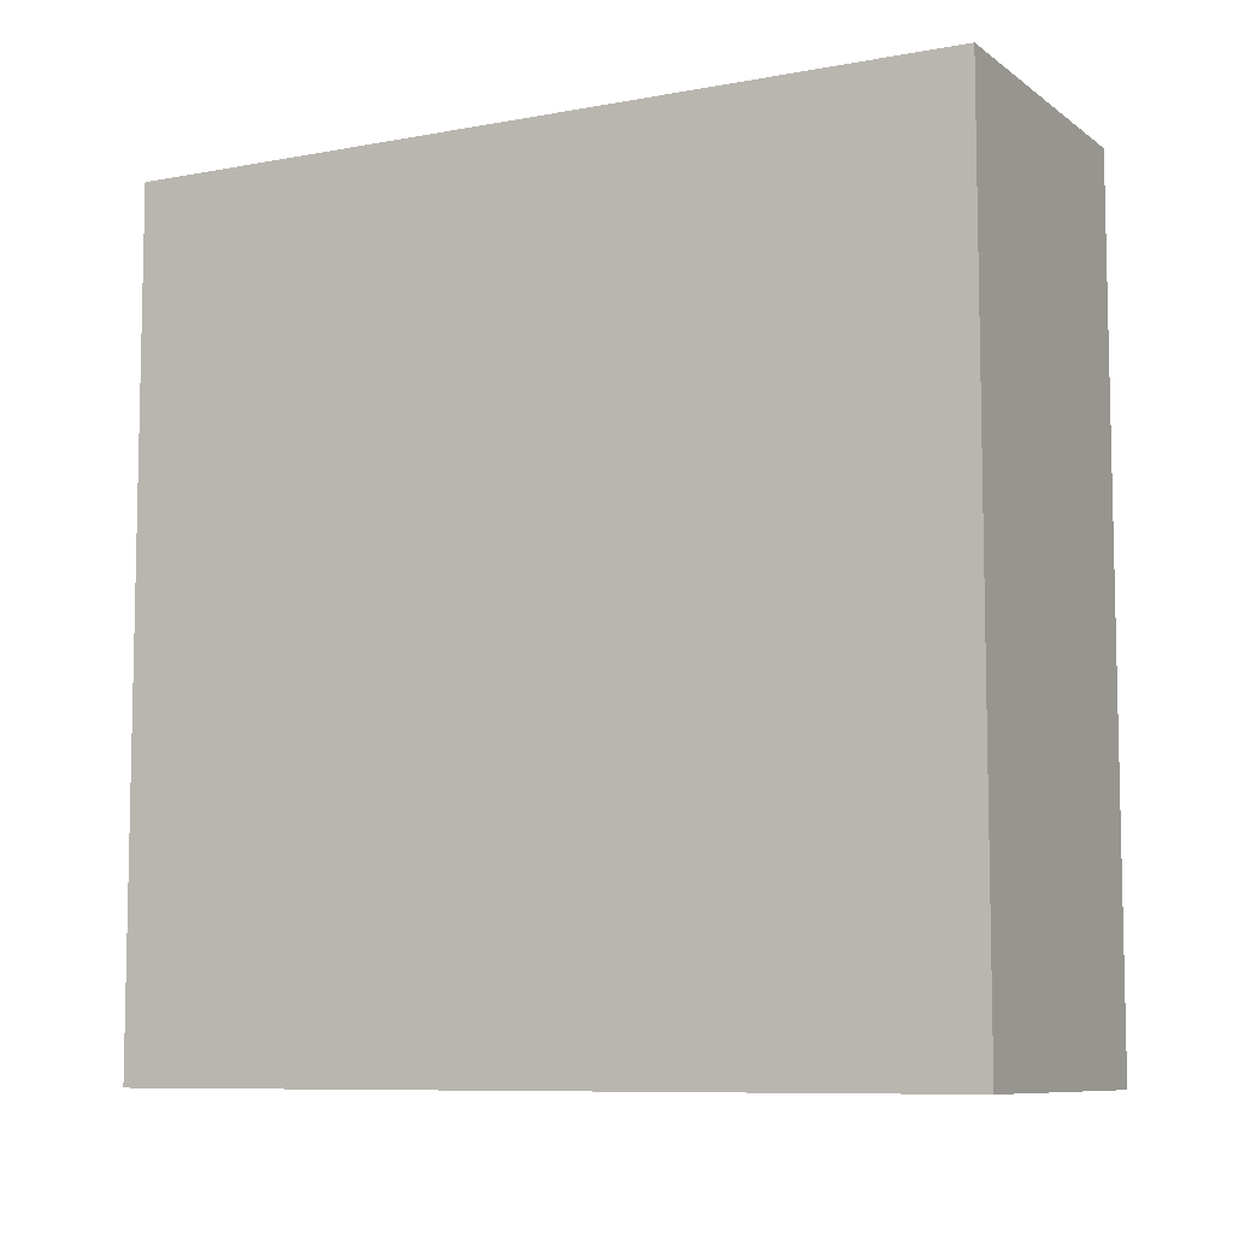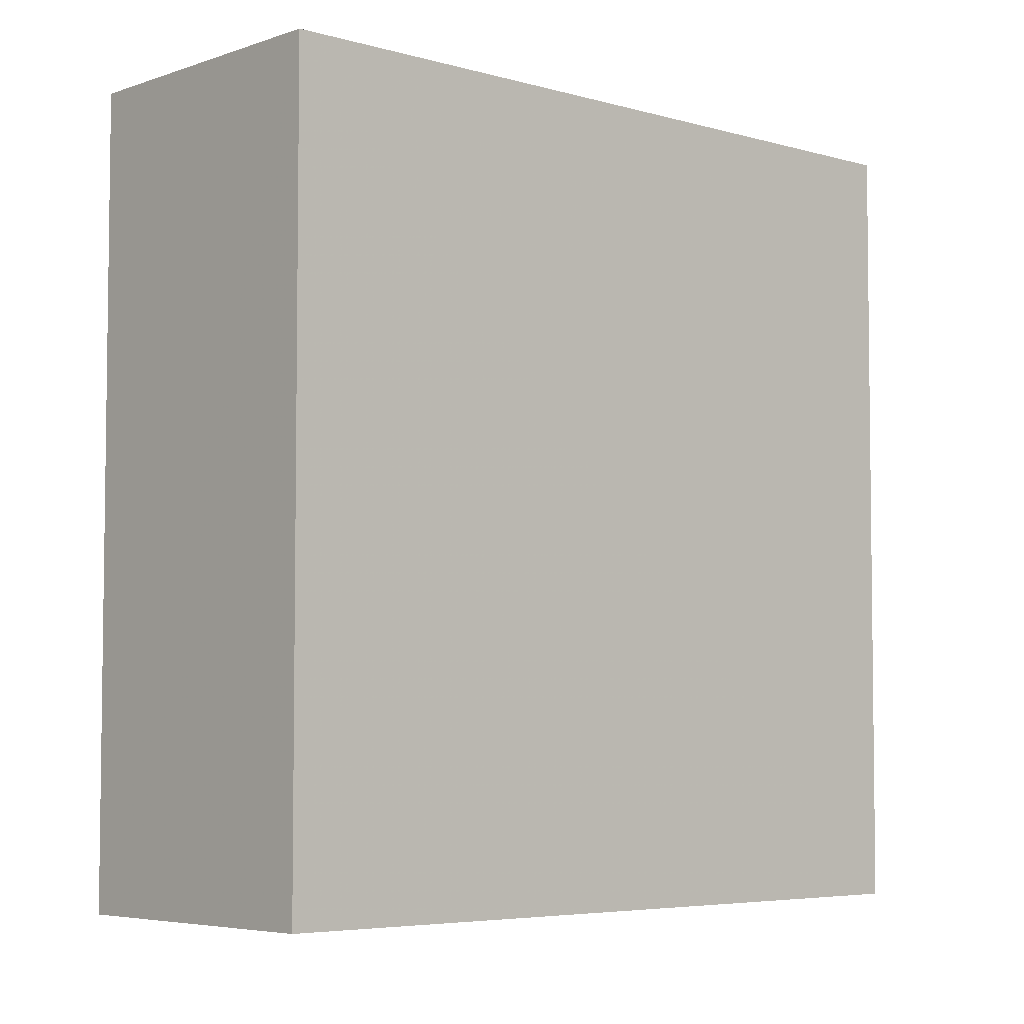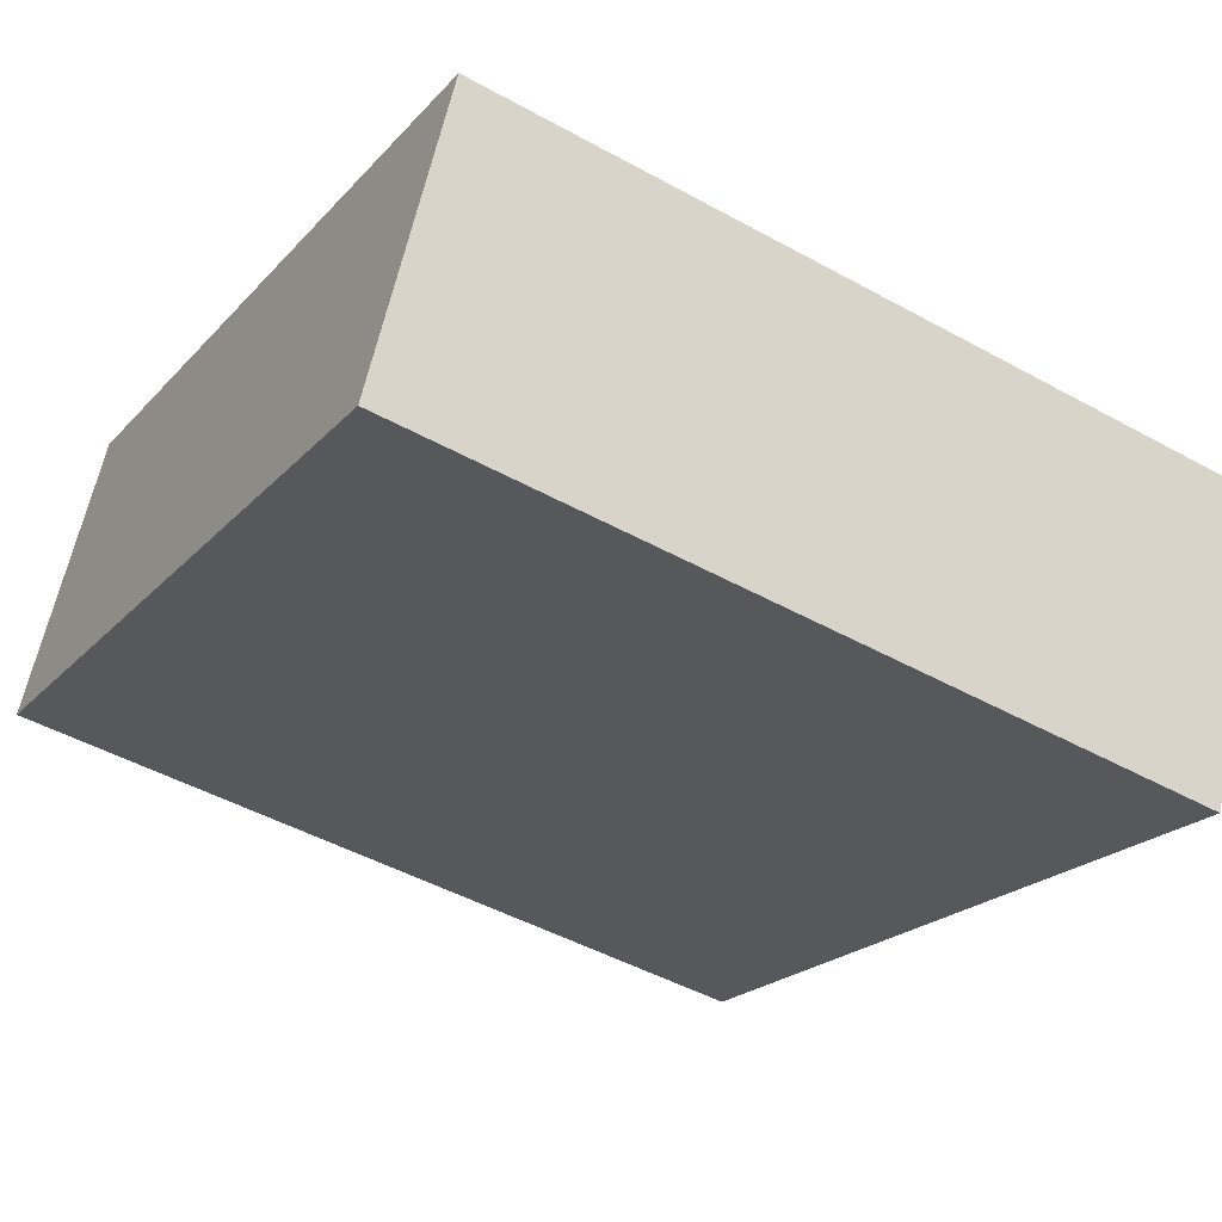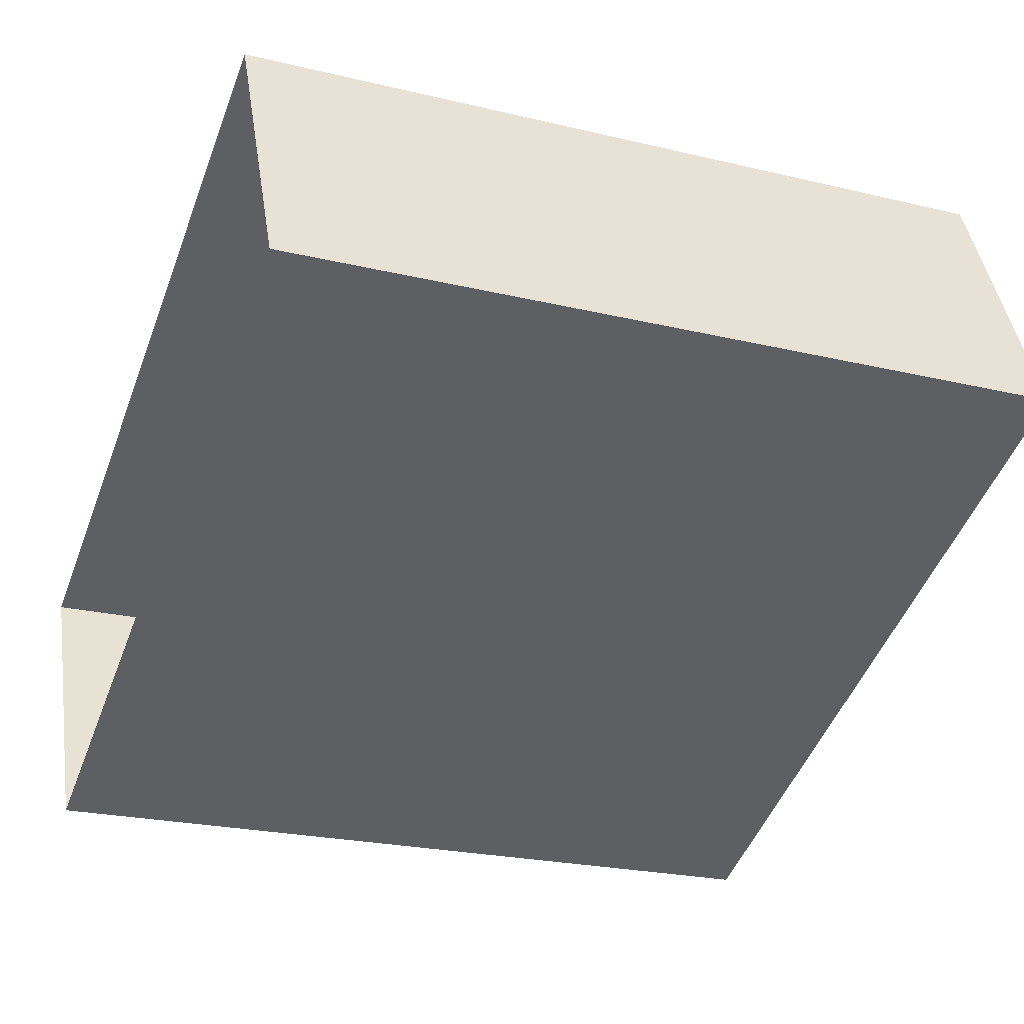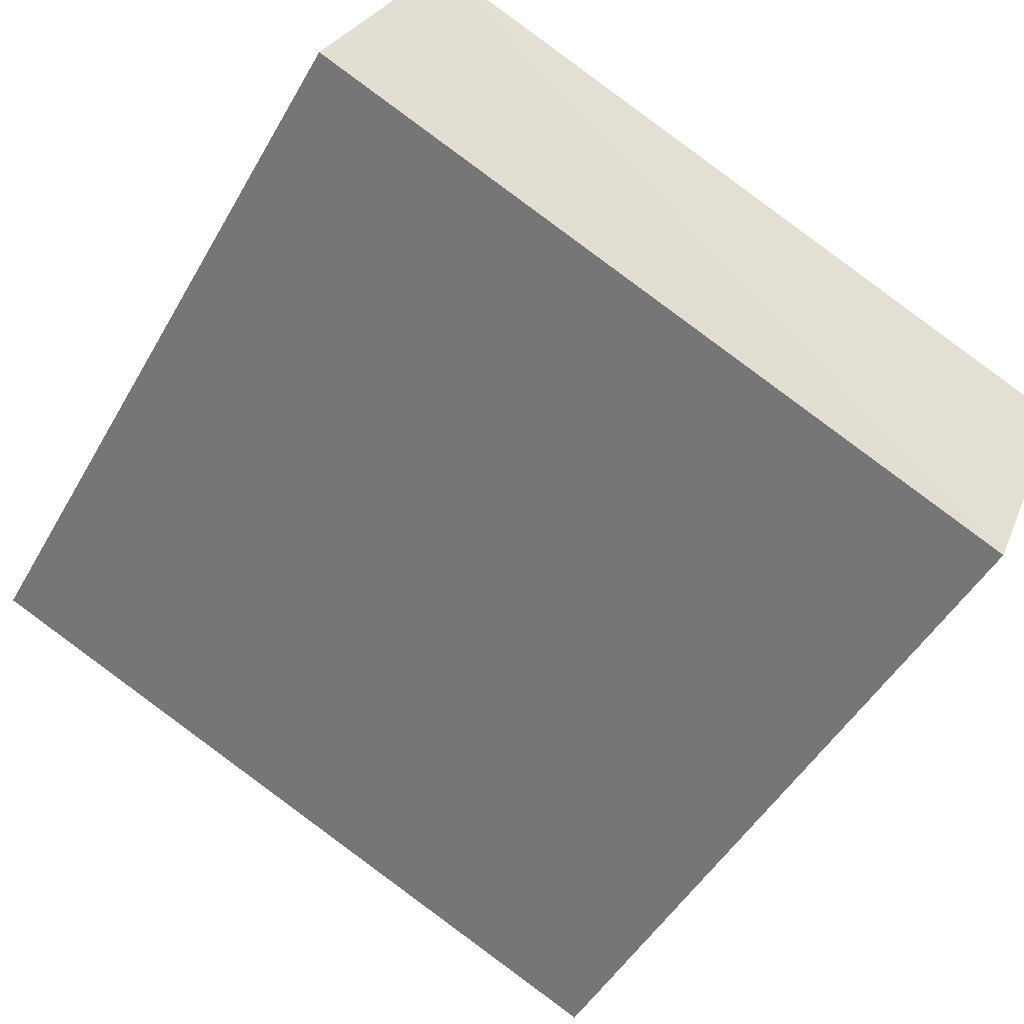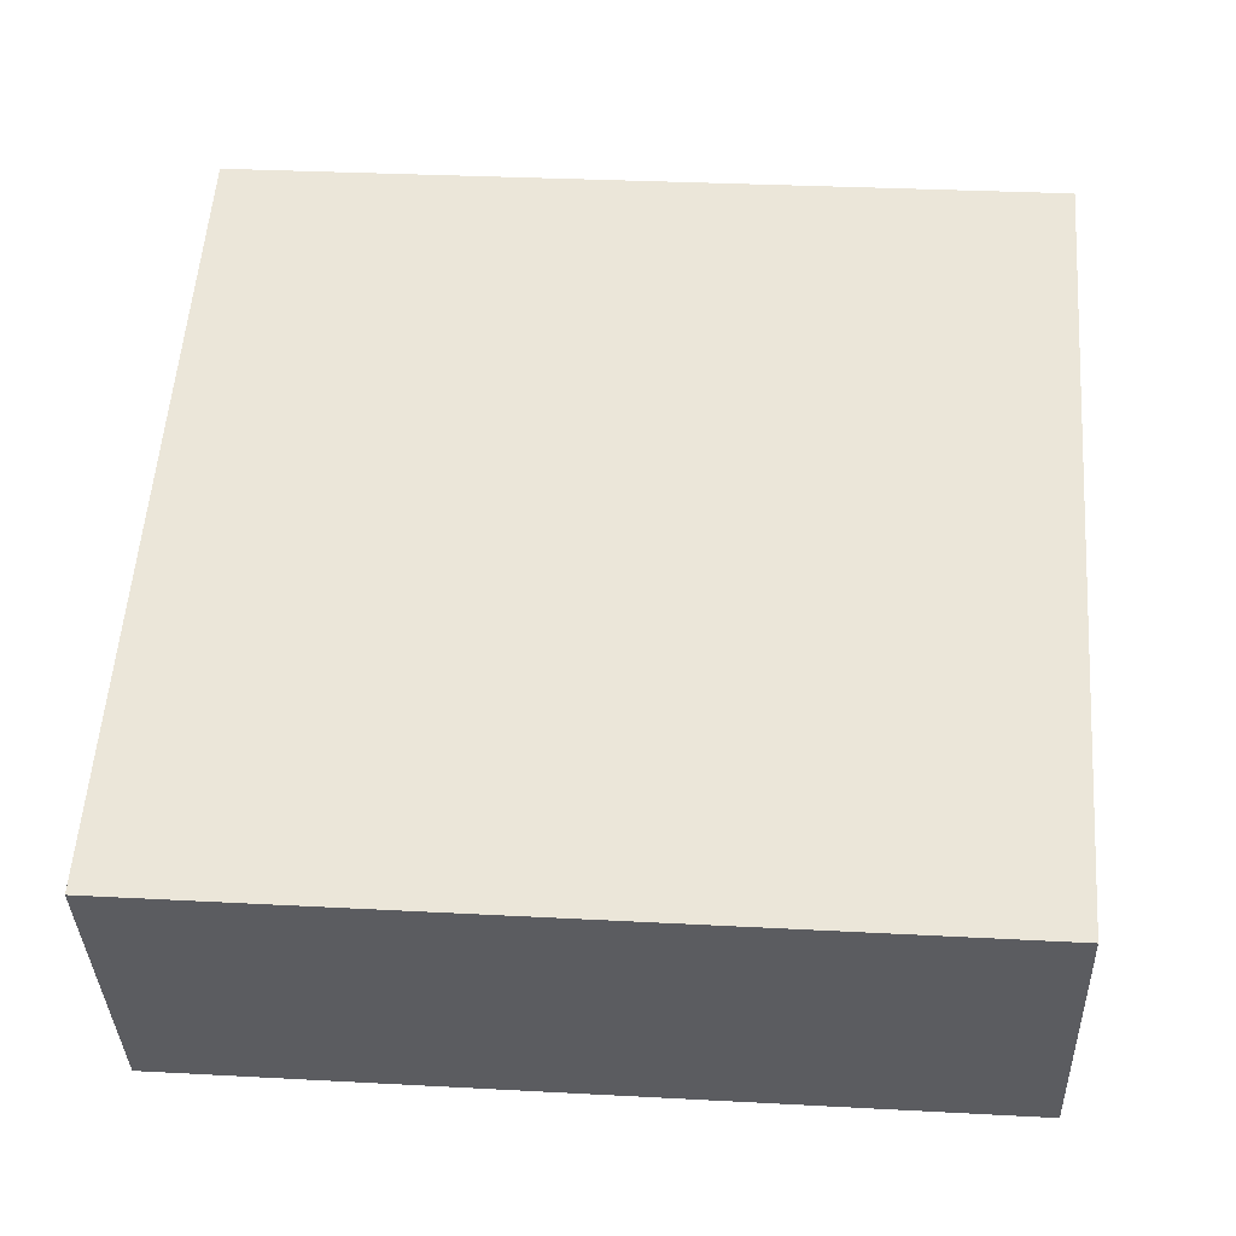
<metadata>
{"format":"obj","ext":"obj","renderer":"f3d","projection":"perspective","resolution":1024,"background":"white","views":[{"elev":-8.4,"azim":4.6,"up":"+Z"},{"elev":-5.1,"azim":-65.6,"up":"+Z"},{"elev":-47.7,"azim":58.2,"up":"+Y"},{"elev":-23.2,"azim":-112.1,"up":"+Y"},{"elev":-49.0,"azim":-28.8,"up":"+Y"},{"elev":31.0,"azim":94.5,"up":"+Y"}]}
</metadata>
<code>
v -3.16e+05 4.007e+04 4.018
v -3.16e+05 4.006e+04 4.013
v -3.16e+05 4.006e+04 4.013
v -3.16e+05 4.006e+04 4.018
v -3.16e+05 4.007e+04 13.06
v -3.16e+05 4.006e+04 13.06
v -3.16e+05 4.006e+04 13.06
v -3.16e+05 4.006e+04 13.06
f 1 2 3
f 4 1 3
f 5 6 7
f 8 5 7
f 6 1 4
f 6 5 1
f 6 4 3
f 7 6 3
f 7 3 2
f 8 7 2
f 5 2 1
f 5 8 2

</code>
